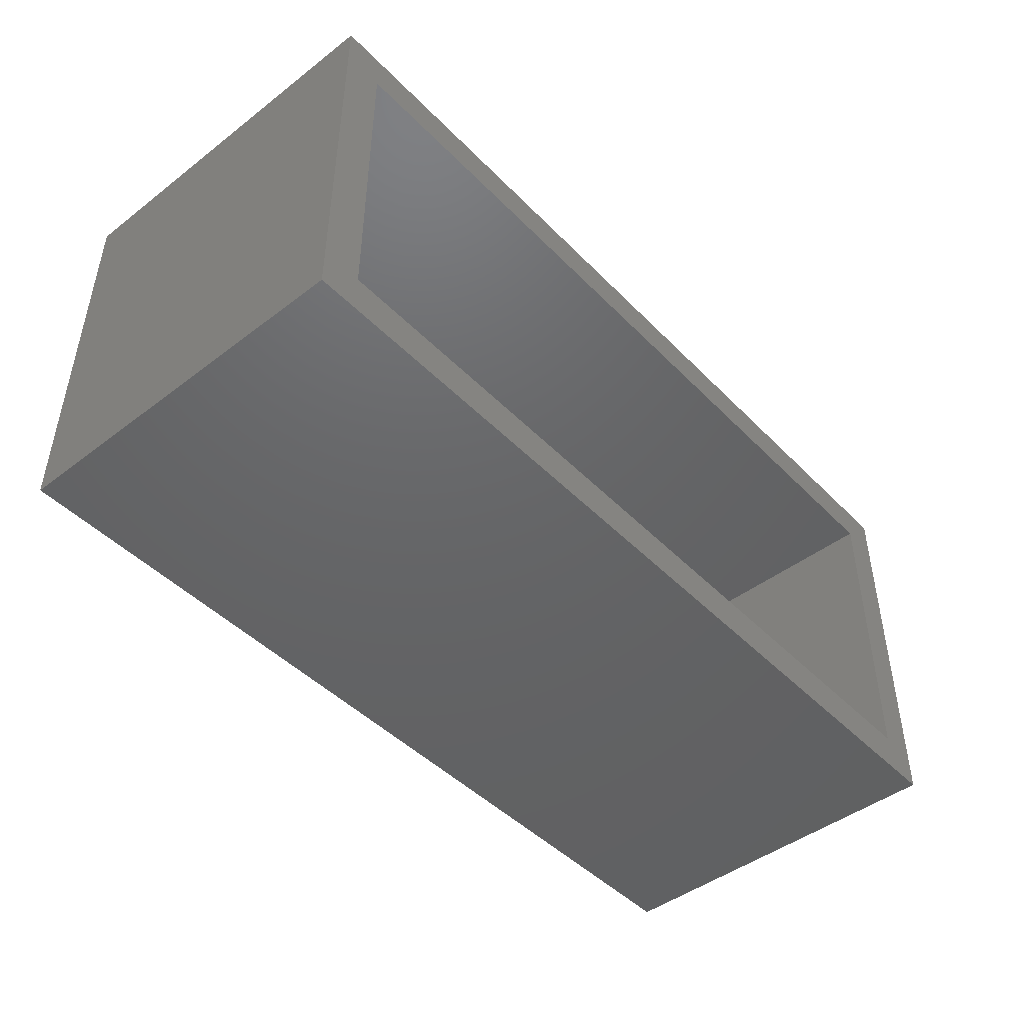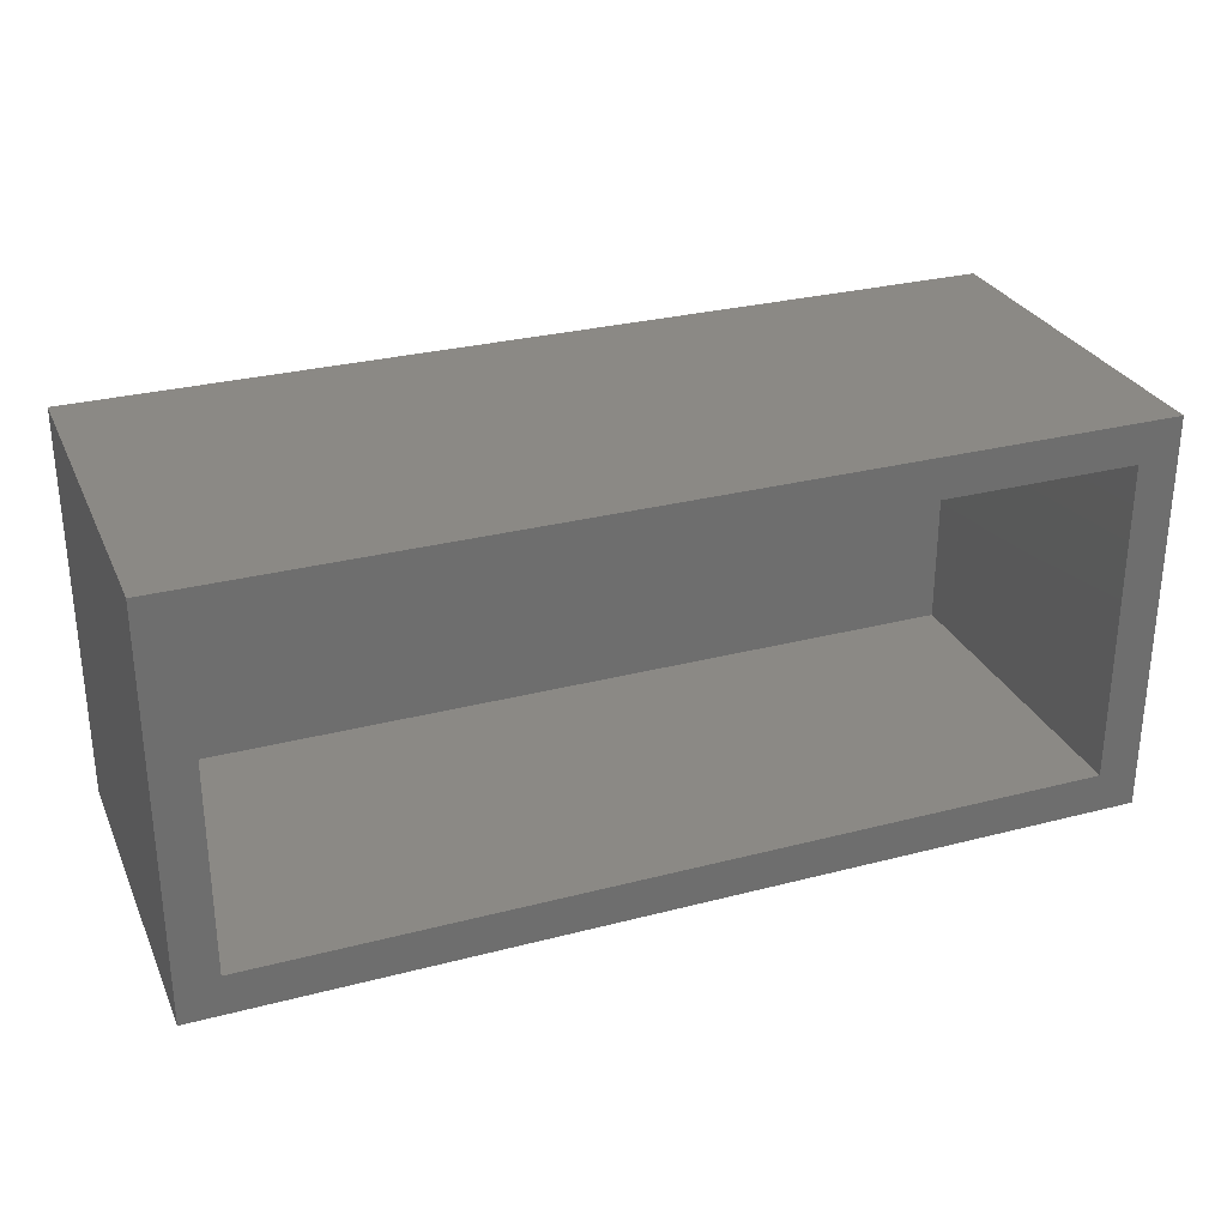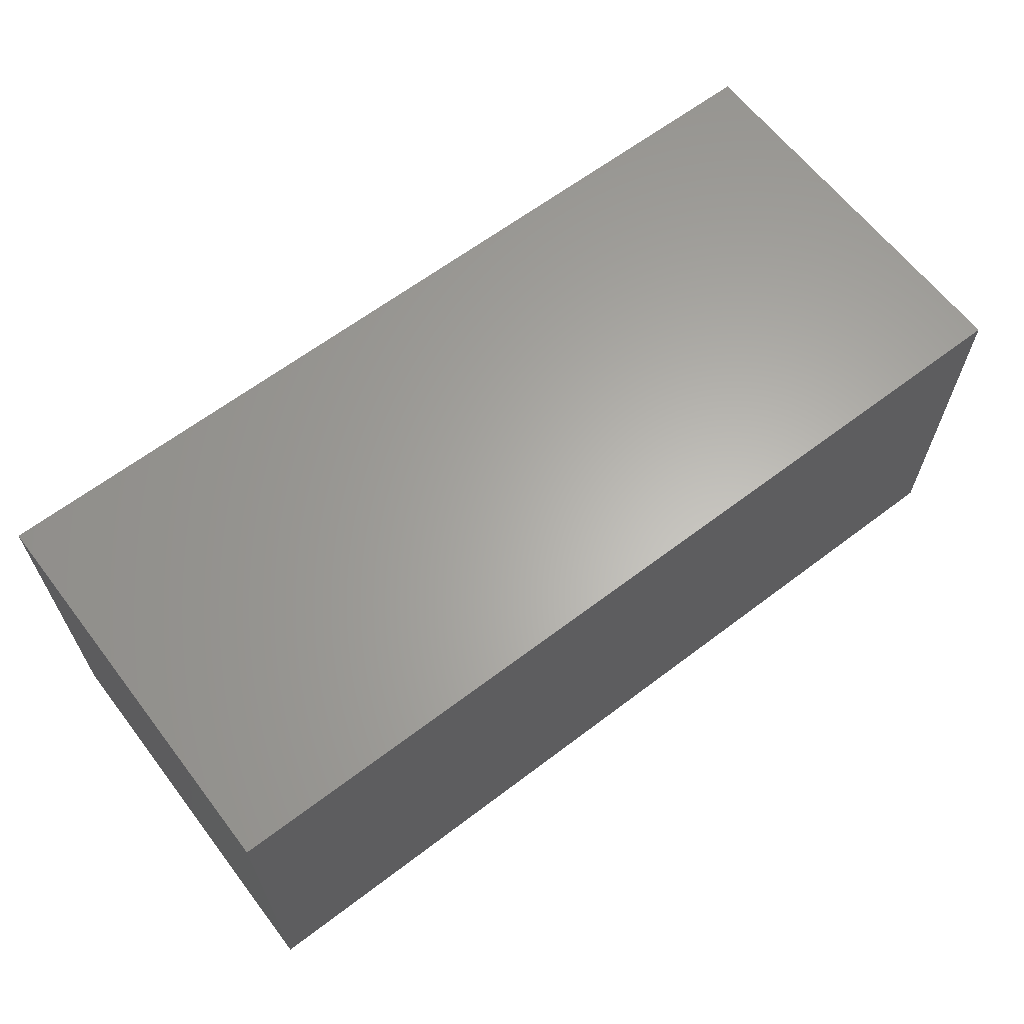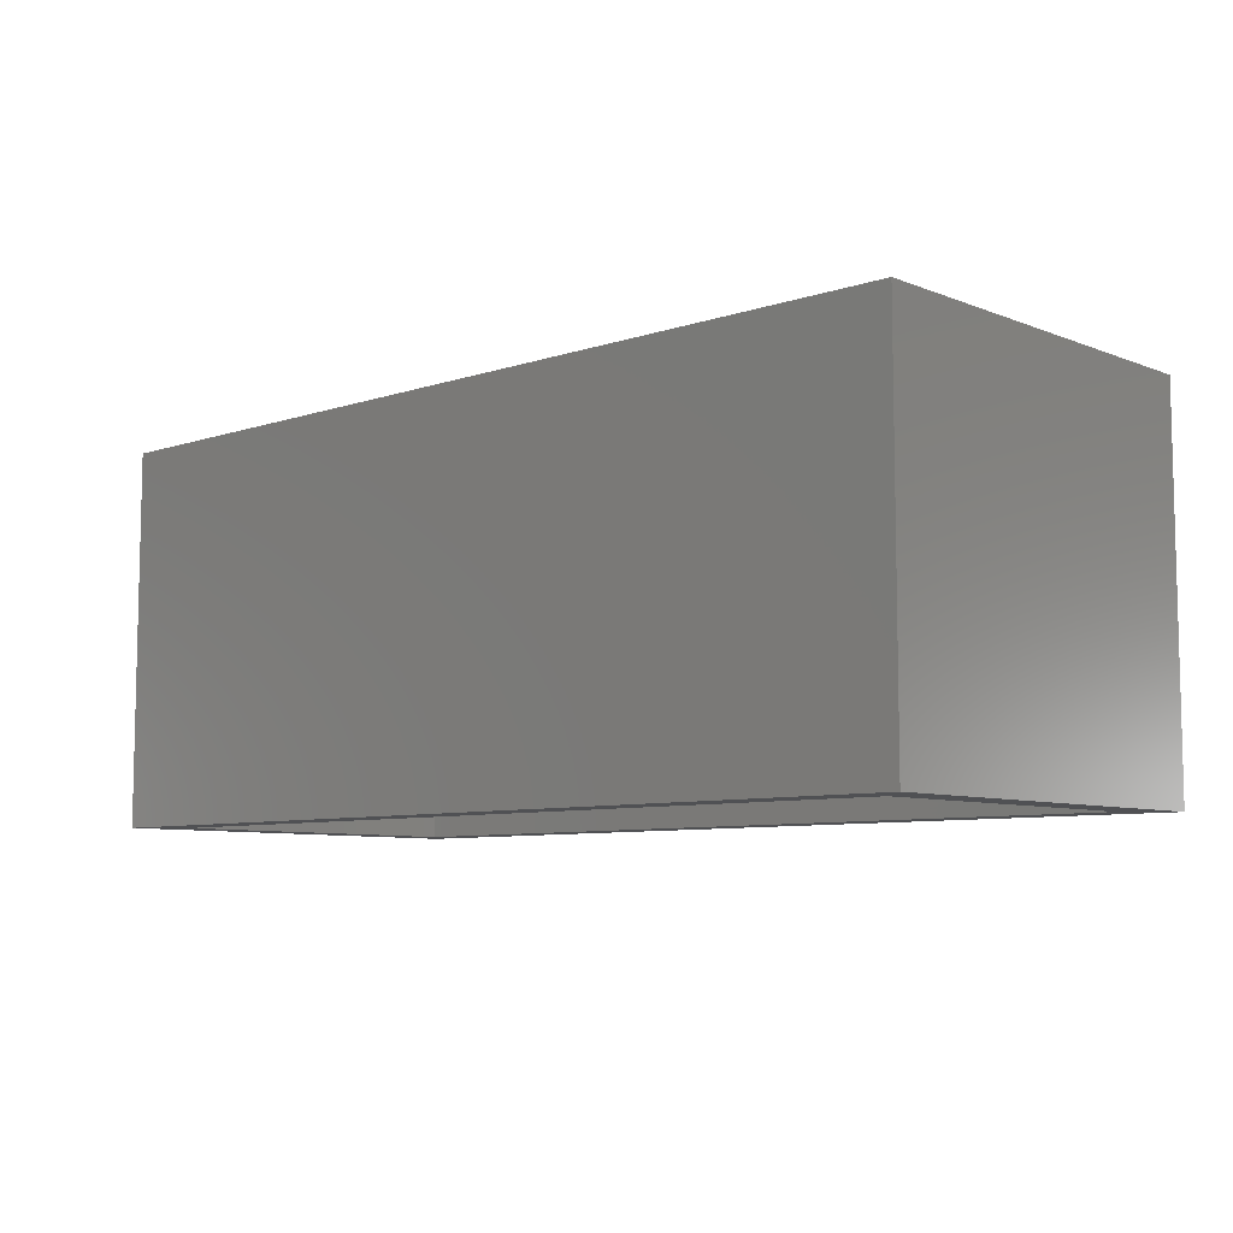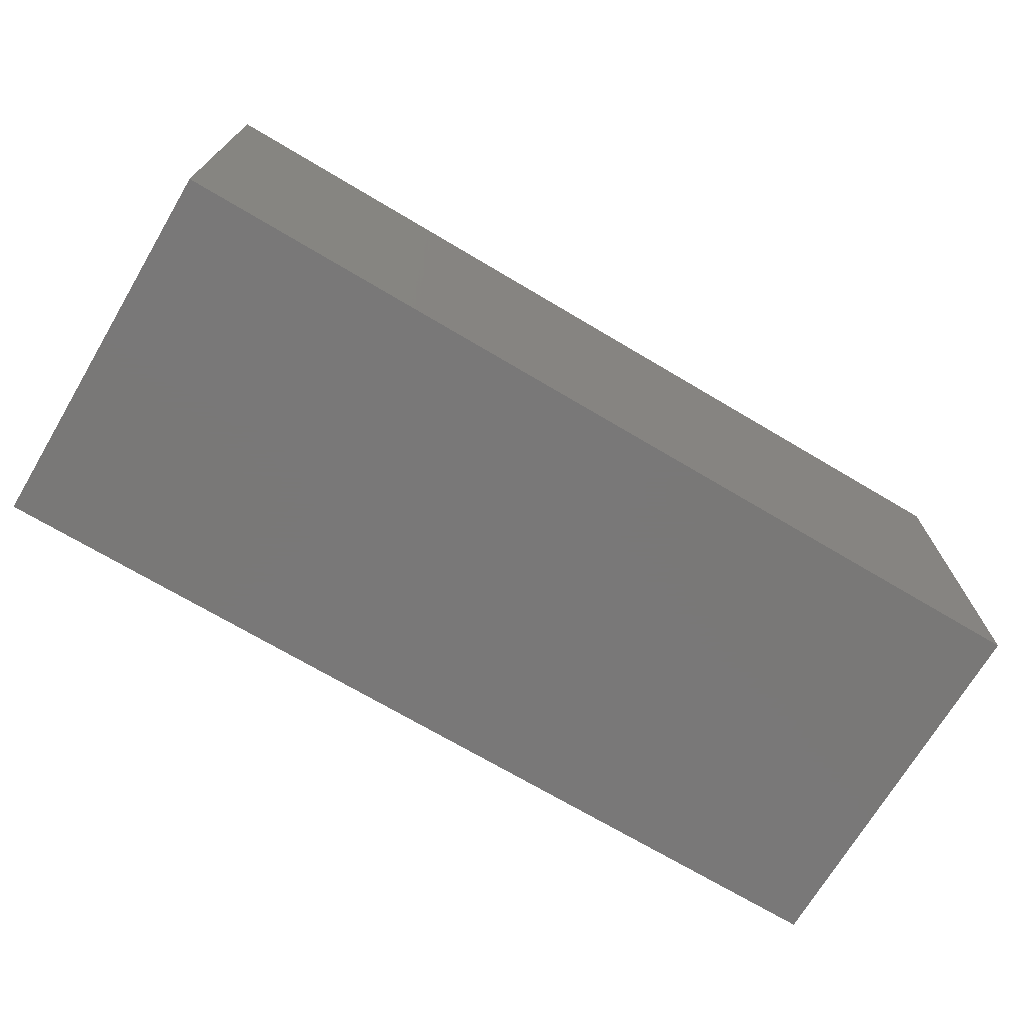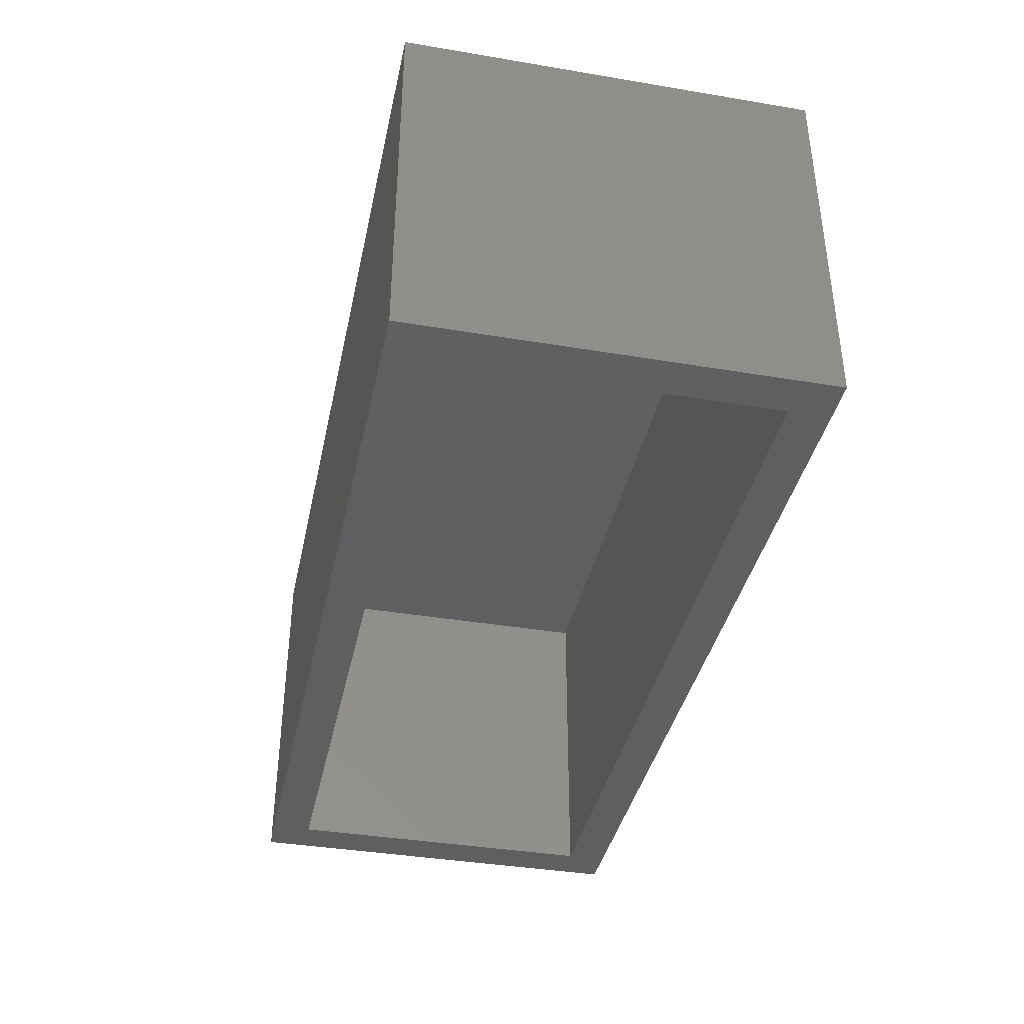
<metadata>
{"format":"stl","ext":"stl","renderer":"f3d","projection":"perspective","resolution":1024,"background":"white","views":[{"elev":-46.0,"azim":131.1,"up":"+Y"},{"elev":29.1,"azim":158.9,"up":"+Y"},{"elev":63.5,"azim":142.5,"up":"+Z"},{"elev":-7.7,"azim":42.8,"up":"+Z"},{"elev":-71.3,"azim":-30.7,"up":"+Y"},{"elev":-38.6,"azim":-101.9,"up":"+Z"}]}
</metadata>
<code>
# stl→obj: 28 verts, 52 faces
v -0.5543 0.02344 -0.04688
v -0.5543 -0.007812 -0.04688
v -0.7734 0.02344 -0.04688
v -0.7422 -0.007812 -0.04688
v -0.7734 -0.2891 -0.04688
v -0.7422 -0.2578 -0.04688
v -0.5543 -0.2891 -0.04688
v -0.5543 -0.2578 -0.04688
v -0.2887 -0.007812 -0.04688
v -0.2887 0.02344 -0.04688
v -0.09375 -0.007812 -0.04688
v -0.0625 0.02344 -0.04688
v -0.09375 -0.2578 -0.04688
v -0.0625 -0.2891 -0.04688
v -0.2887 -0.2578 -0.04688
v -0.2887 -0.2891 -0.04688
v -0.09375 -0.2578 0.08594
v -0.09375 -0.007812 0.08594
v -0.7422 -0.2578 0.2109
v -0.7422 -0.007812 0.2109
v -0.09375 -0.007812 0.2109
v -0.09375 -0.2578 0.2109
v -0.0625 0.02344 0.08594
v -0.0625 0.02344 0.2422
v -0.0625 -0.2891 0.08594
v -0.0625 -0.2891 0.2422
v -0.7734 -0.2891 0.2422
v -0.7734 0.02344 0.2422
f 1 2 3
f 3 2 4
f 3 4 5
f 5 4 6
f 5 6 7
f 7 6 8
f 9 10 11
f 11 10 12
f 11 12 13
f 13 12 14
f 13 14 15
f 15 14 16
f 7 8 16
f 16 8 15
f 2 1 9
f 9 1 10
f 13 17 11
f 11 17 18
f 19 6 20
f 20 6 4
f 20 4 2
f 20 2 9
f 20 9 11
f 20 11 18
f 20 18 21
f 19 22 17
f 19 17 13
f 19 13 15
f 19 15 8
f 19 8 6
f 23 24 25
f 25 24 26
f 12 23 14
f 14 23 25
f 26 24 27
f 27 24 28
f 28 3 27
f 27 3 5
f 28 24 23
f 28 23 12
f 28 12 10
f 28 10 1
f 28 1 3
f 27 5 7
f 27 7 16
f 27 16 14
f 27 14 25
f 27 25 26
f 17 22 18
f 18 22 21
f 22 19 21
f 21 19 20

</code>
